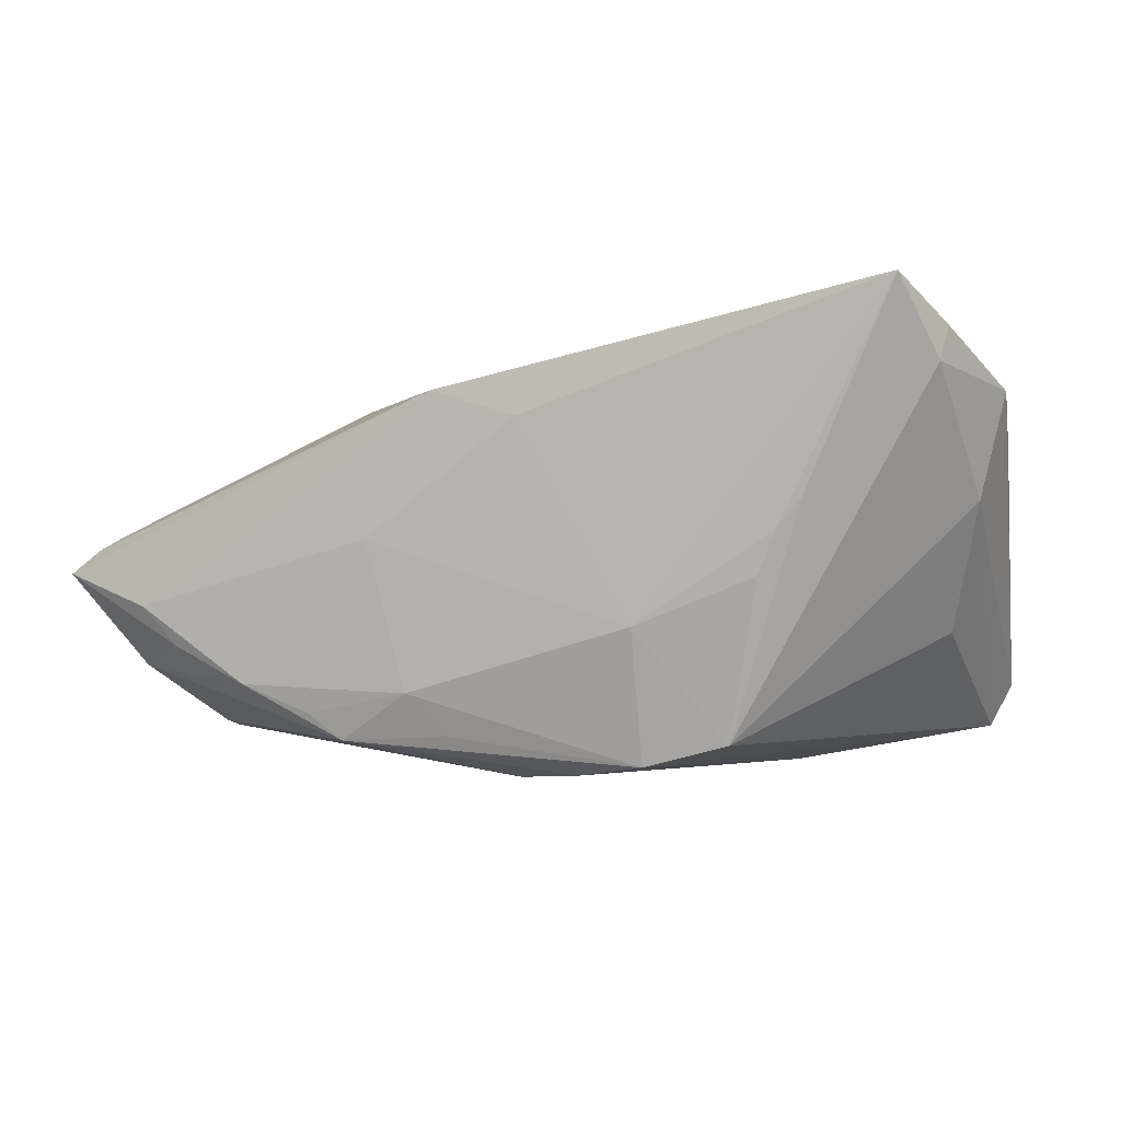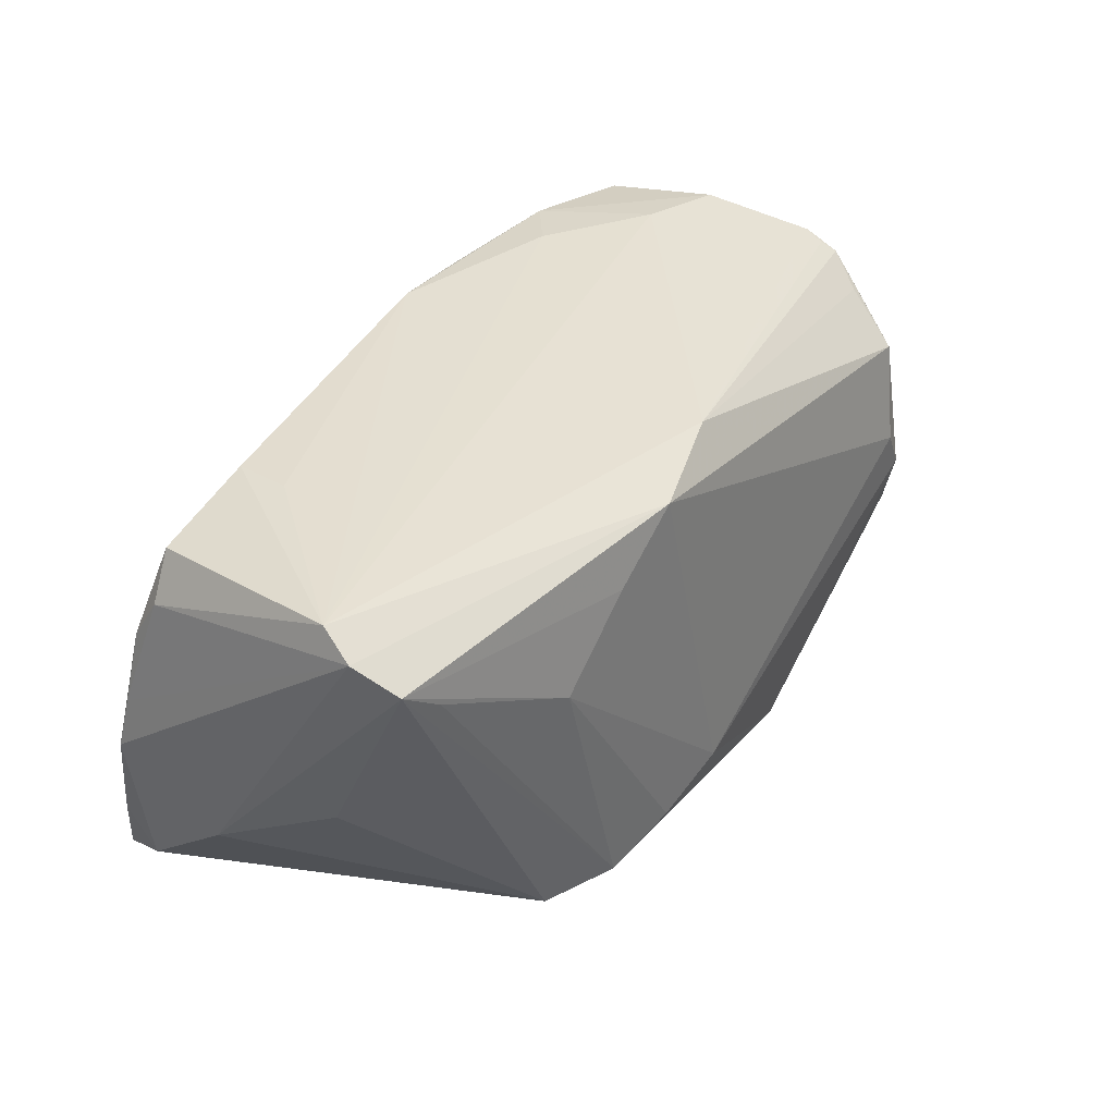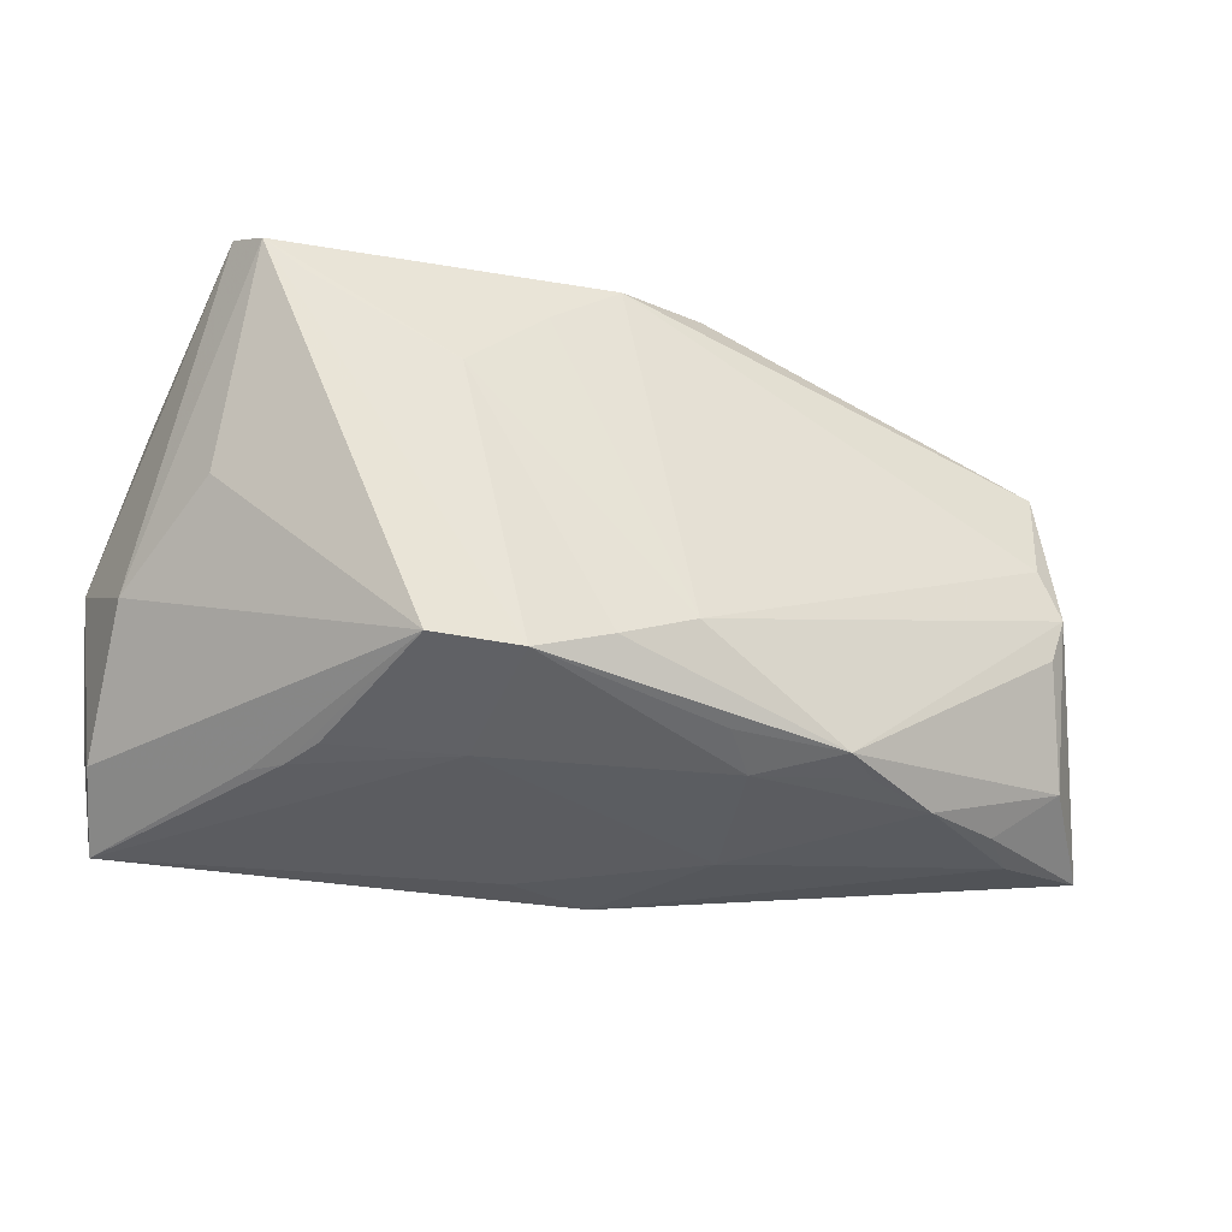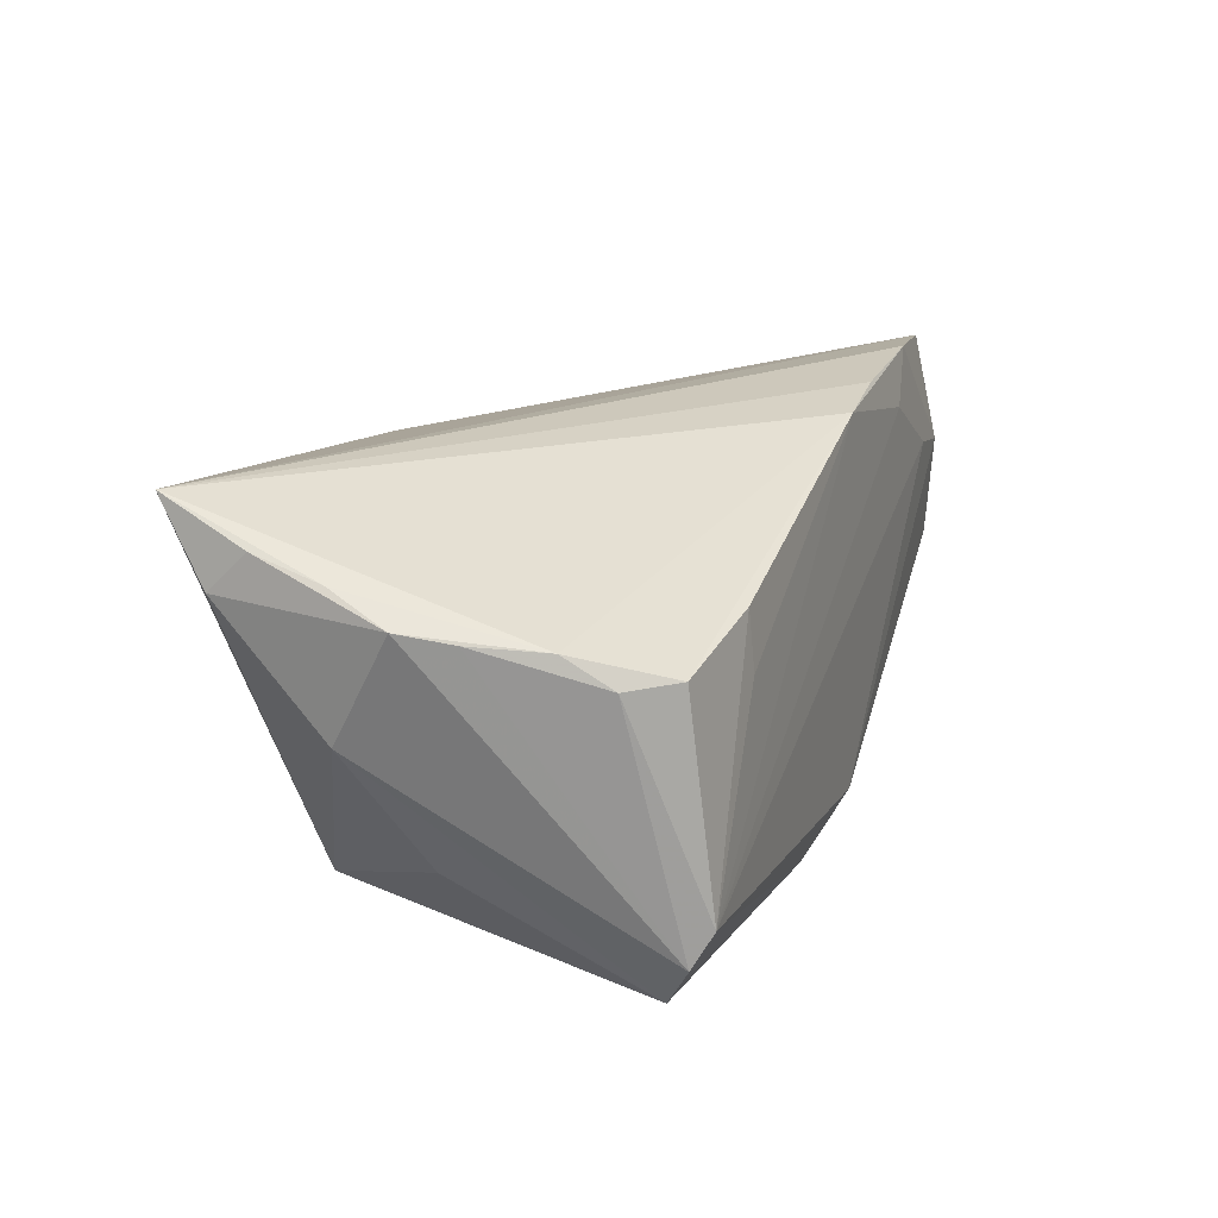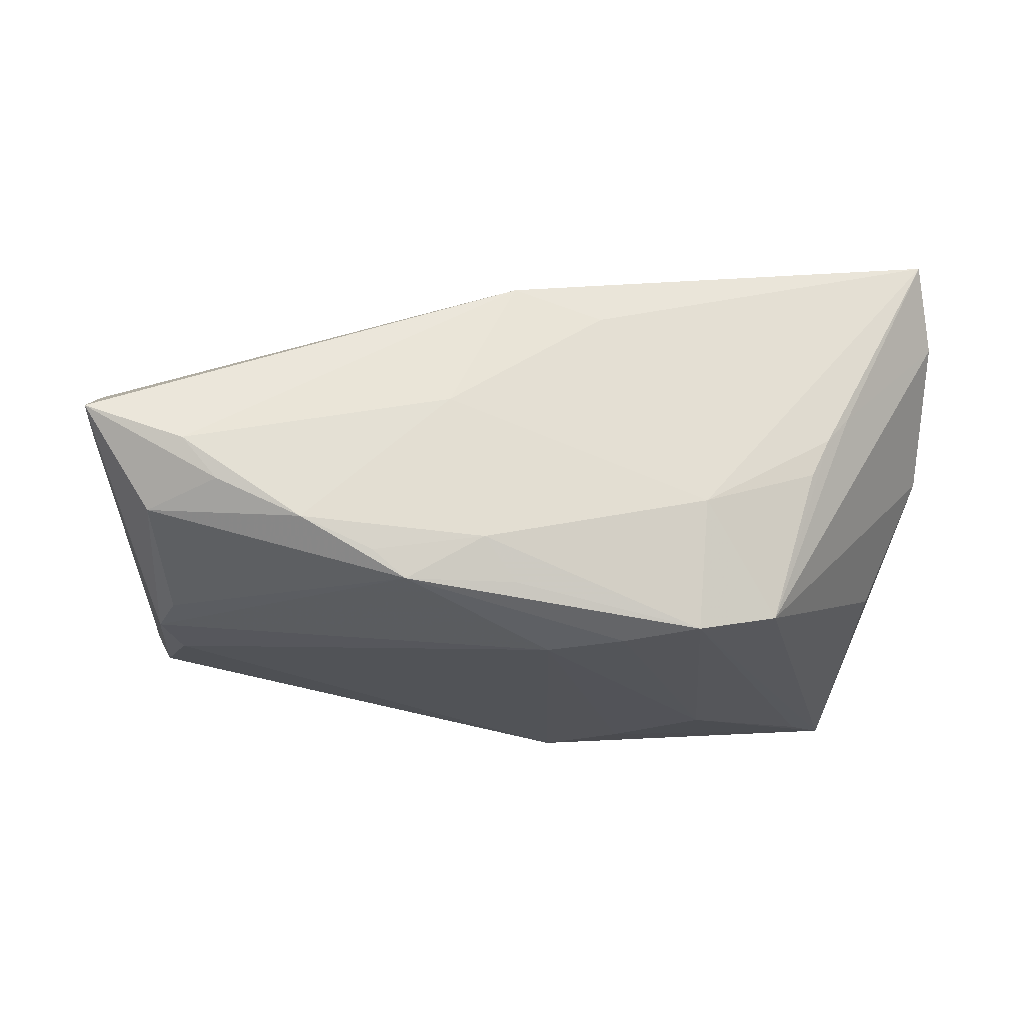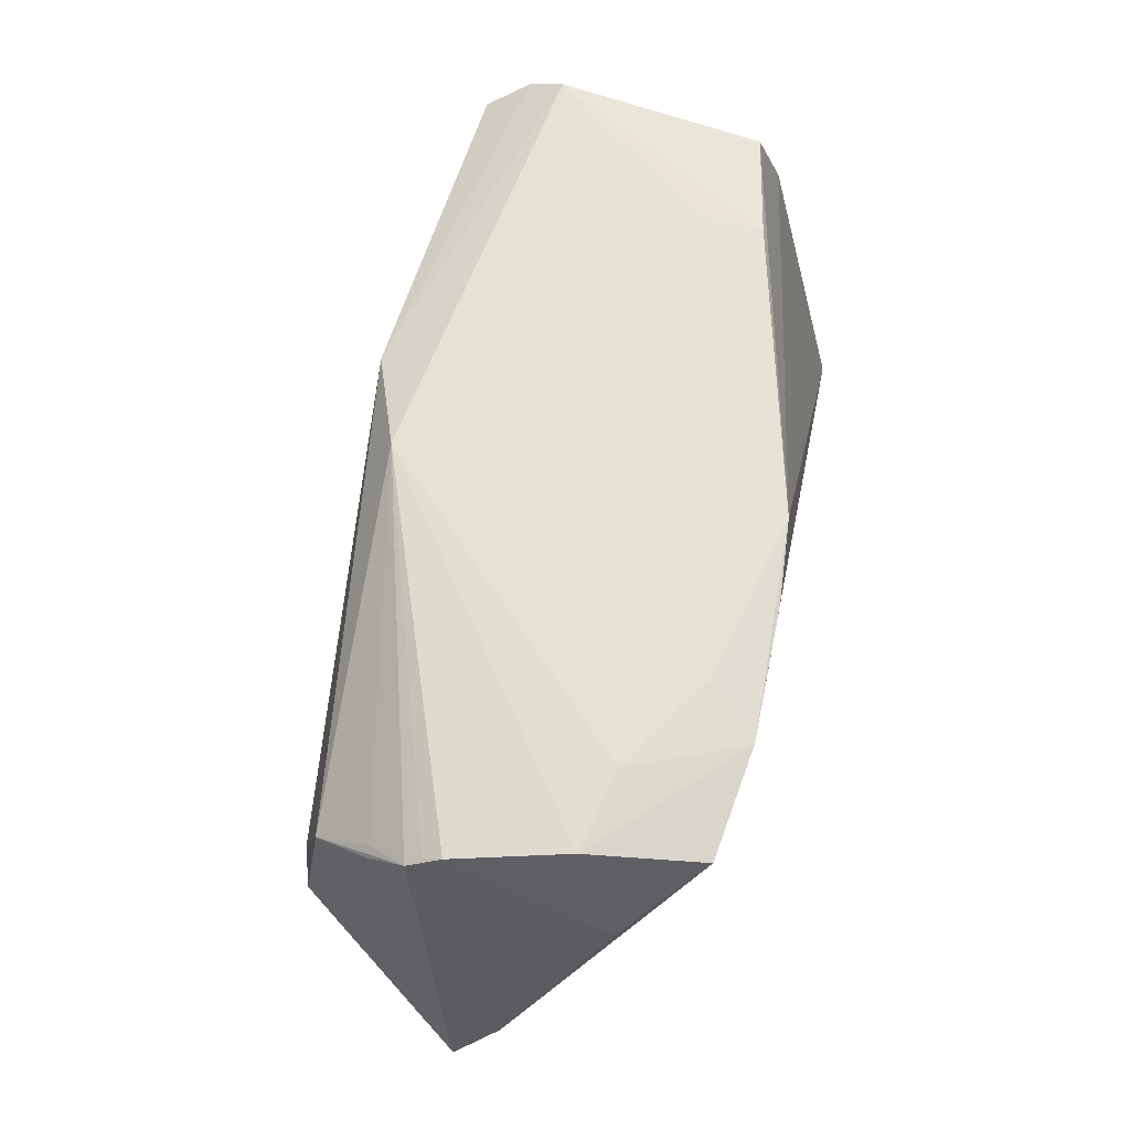
<metadata>
{"format":"obj","ext":"obj","renderer":"f3d","projection":"perspective","resolution":1024,"background":"white","views":[{"elev":-4.8,"azim":23.9,"up":"+Z"},{"elev":39.5,"azim":130.0,"up":"+Y"},{"elev":-31.3,"azim":157.3,"up":"+Y"},{"elev":20.6,"azim":109.7,"up":"+Z"},{"elev":-26.5,"azim":-8.9,"up":"+Z"},{"elev":65.1,"azim":-77.6,"up":"+Y"}]}
</metadata>
<code>
v 0.04171 -0.02725 0.003768
v -0.04655 -0.00691 -0.02081
v -0.05716 -0.01565 0.004263
v -0.04846 0.02253 -0.01164
v -0.01216 0.02833 0.02781
v 0.01146 -0.02031 -0.02775
v 0.0312 -0.02254 -0.02416
v -0.0472 0.01696 -0.01874
v -0.03122 -0.02765 -0.01656
v 0.009654 0.0273 -0.02486
v -0.04825 -0.00143 -0.02137
v 0.03714 0.02896 0.009661
v -0.004175 -0.0296 0.0184
v 0.05923 -0.001231 0.01834
v -0.02192 -0.02713 -0.02025
v -0.0176 -0.0263 -0.02358
v 0.05321 0.02751 -0.01624
v 0.05754 -0.0087 0.004375
v 0.05642 -0.02249 0.01879
v 0.0288 0.0113 -0.02594
v -0.05763 -0.02136 0.001651
v 0.01874 0.02052 -0.02537
v -0.02961 0.02824 0.02803
v 0.05631 -0.01759 0.0237
v 0.05191 -9.657e-05 -0.0106
v -0.007886 -0.02831 -0.01793
v 0.002133 -0.01651 -0.02803
v 0.04624 0.02078 -0.02259
v 0.02081 -0.02348 -0.02672
v 0.03627 -0.02711 -0.005067
v 0.05344 -0.02918 0.02803
v -0.002576 0.02996 -0.02027
v -0.04658 -0.02732 -0.006414
v -0.04969 0.0217 -0.0116
v -0.001655 0.02885 0.02691
v -0.05077 0.02561 -0.006815
v -0.03629 0.02996 0.01395
v -0.003552 -0.02606 -0.02303
v -0.04504 0.004443 -0.02184
v 0.05223 0.02996 -0.01175
v 0.03862 -0.02769 1.247e-05
v -0.05832 -0.02154 -0.003276
v 0.05146 0.02645 0.01413
v 0.05542 0.01463 0.01689
v 0.05106 0.02448 -0.02158
v -0.02307 0.02951 0.022
v -0.05012 0.01346 0.01674
v 0.05725 -0.00885 0.02154
v -0.05923 -0.02516 -0.001709
v -0.01276 -0.02978 0.0007288
v 0.02133 -0.02824 -0.01055
v 0.05786 0.005539 0.01738
v -0.04359 0.02678 0.02607
v 0.05478 0.02057 0.01343
v -0.04194 -0.02657 -0.01151
v -0.04978 0.02786 -0.00263
v 0.00735 -0.02996 0.0146
v -0.05041 -0.02032 -0.01361
v -0.04882 0.01756 -0.01553
v 0.03712 0.02824 0.01699
v -0.04976 0.02679 -0.005001
v -0.0465 0.02938 0.01157
f 43 40 60
f 60 35 43
f 32 40 10
f 60 40 12
f 12 35 60
f 40 35 12
f 40 43 54
f 10 40 17
f 17 45 10
f 40 54 17
f 14 18 17
f 18 45 17
f 25 18 7
f 7 45 25
f 25 45 18
f 46 35 40
f 10 45 22
f 22 27 10
f 20 22 45
f 27 22 20
f 11 27 16
f 44 43 35
f 35 31 44
f 31 48 44
f 44 48 14
f 44 54 43
f 53 31 23
f 35 46 23
f 19 18 14
f 7 18 19
f 13 31 53
f 8 32 10
f 62 47 53
f 53 23 62
f 49 11 58
f 58 16 9
f 28 20 45
f 20 28 29
f 29 45 7
f 29 28 45
f 7 51 29
f 29 51 26
f 26 9 15
f 15 16 26
f 9 16 15
f 52 44 14
f 54 44 52
f 14 17 52
f 52 17 54
f 5 31 35
f 35 23 5
f 5 23 31
f 24 19 14
f 31 19 24
f 14 48 24
f 24 48 31
f 3 13 53
f 53 47 3
f 3 36 49
f 47 36 3
f 33 13 49
f 50 9 26
f 26 51 50
f 50 33 9
f 13 33 50
f 30 51 7
f 4 36 32
f 32 8 4
f 4 8 36
f 39 8 10
f 11 8 39
f 10 27 39
f 39 27 11
f 59 8 11
f 56 36 47
f 47 62 56
f 56 62 32
f 32 62 37
f 40 32 37
f 37 46 40
f 37 23 46
f 37 62 23
f 49 58 55
f 55 58 9
f 55 33 49
f 9 33 55
f 11 16 2
f 2 58 11
f 16 58 2
f 27 20 6
f 20 29 6
f 6 16 27
f 6 29 16
f 26 16 38
f 38 29 26
f 16 29 38
f 49 13 21
f 21 3 49
f 13 3 21
f 57 51 31
f 57 50 51
f 31 13 57
f 13 50 57
f 7 19 1
f 1 19 31
f 31 51 41
f 51 30 41
f 41 1 31
f 41 30 7
f 7 1 41
f 49 36 42
f 42 11 49
f 42 59 11
f 36 8 34
f 8 59 34
f 34 42 36
f 59 42 34
f 32 36 61
f 61 56 32
f 36 56 61

</code>
